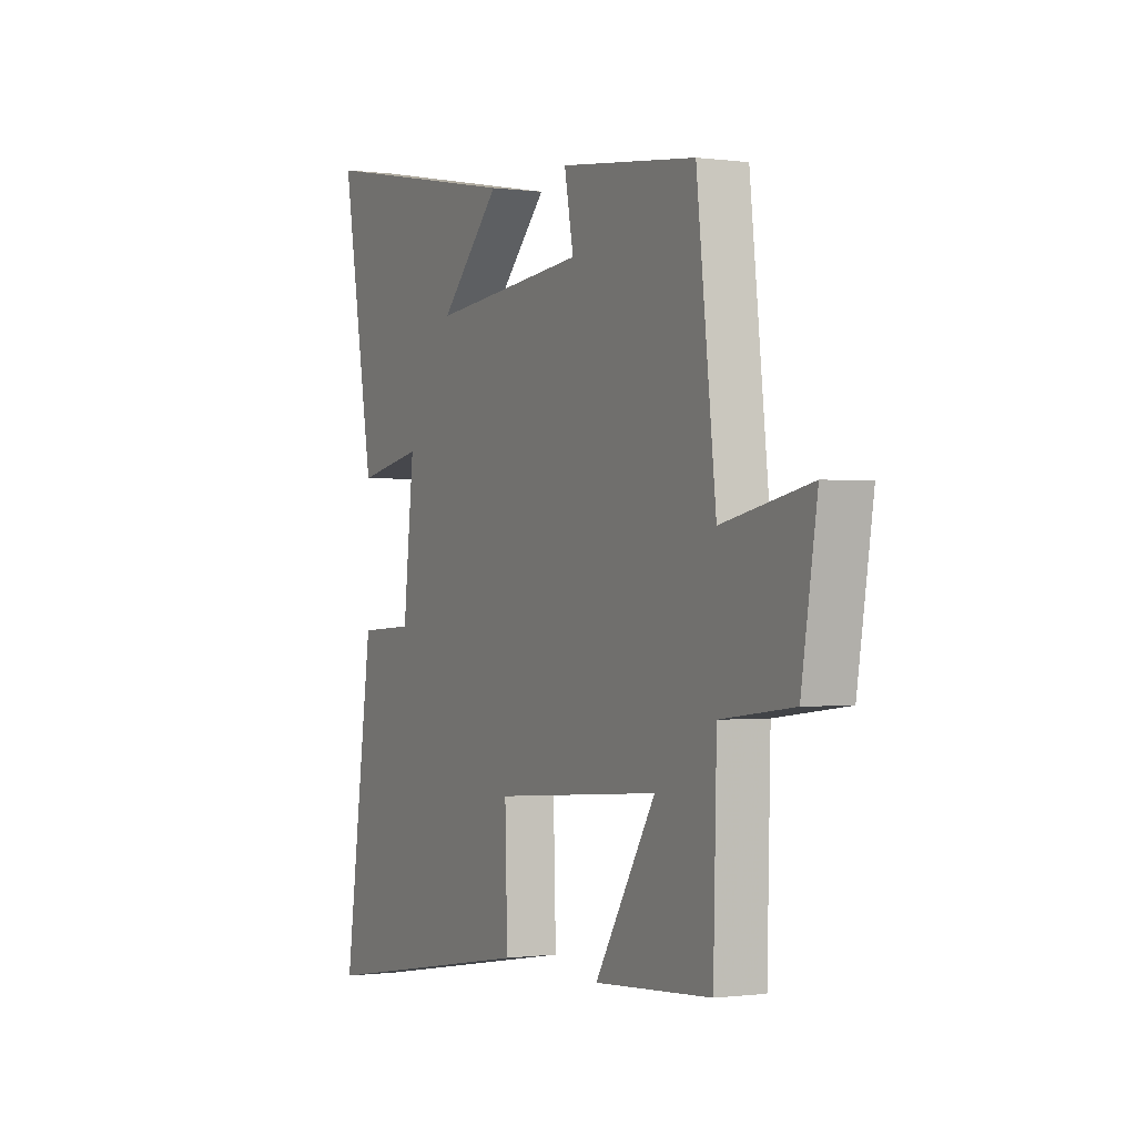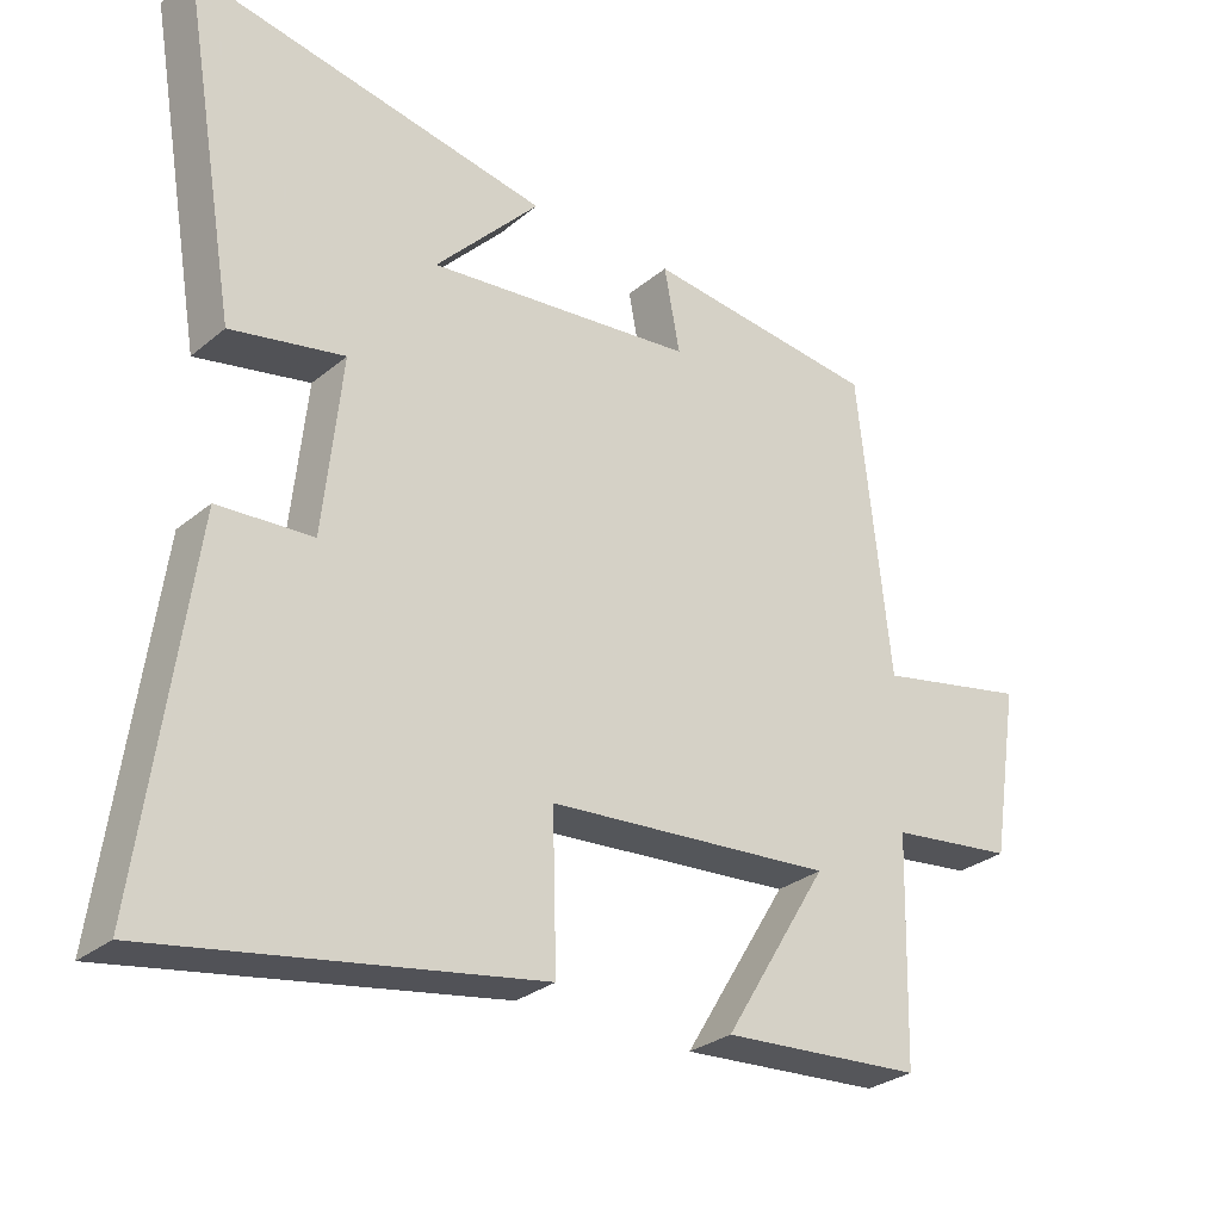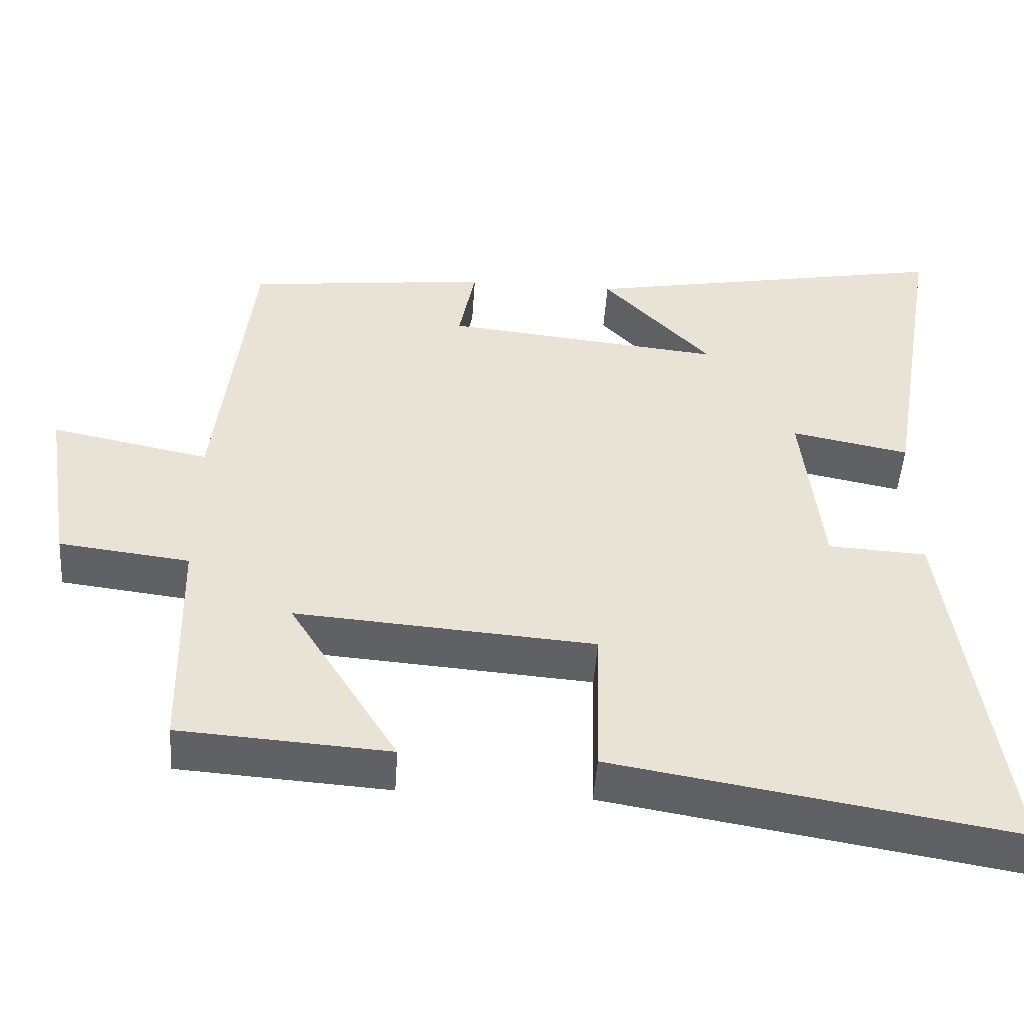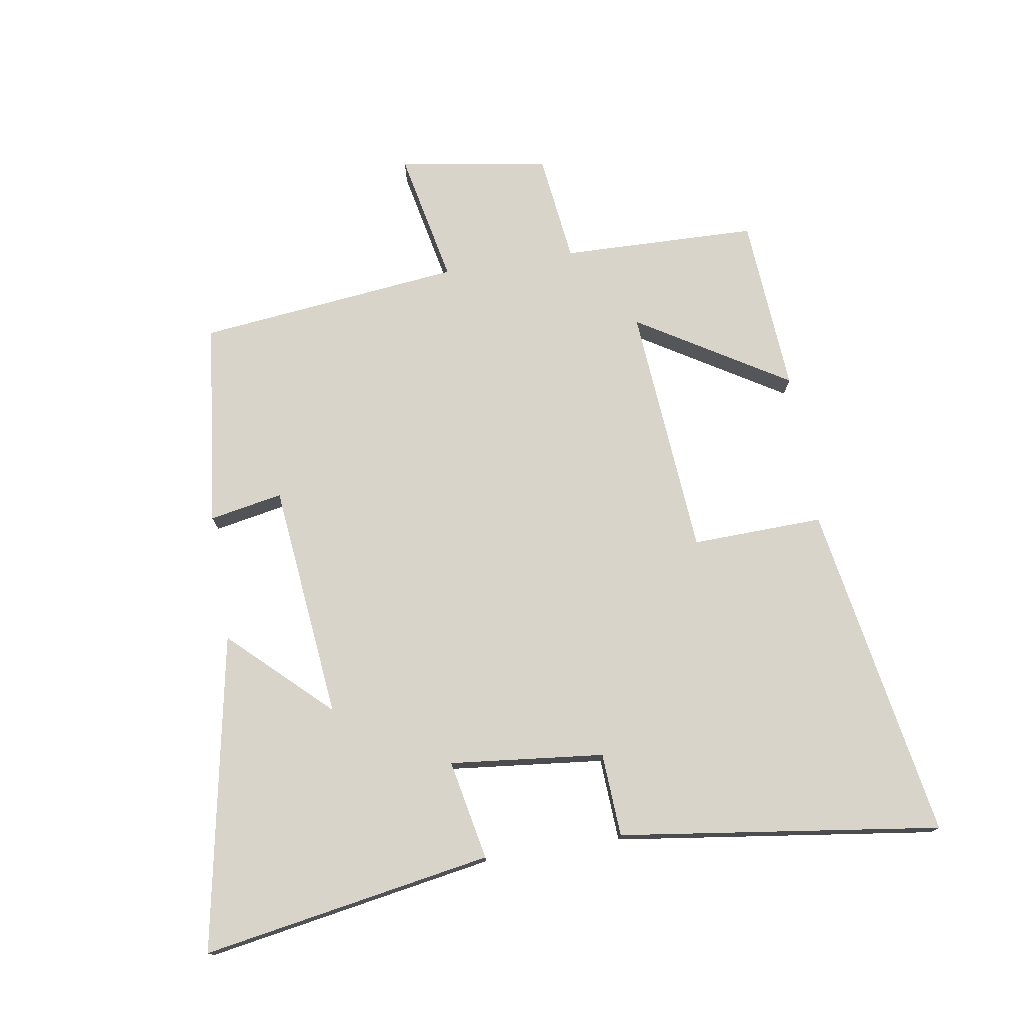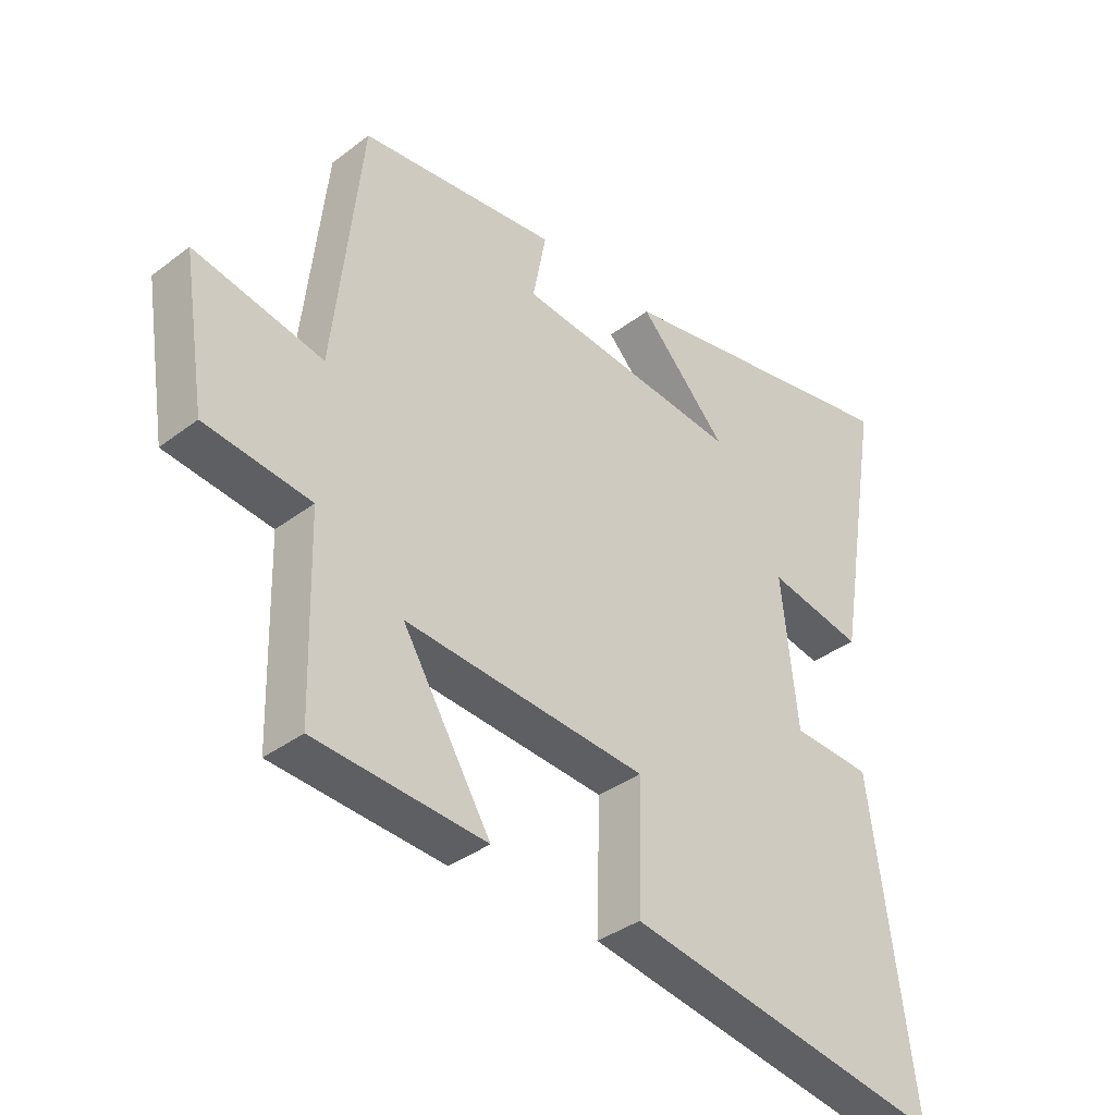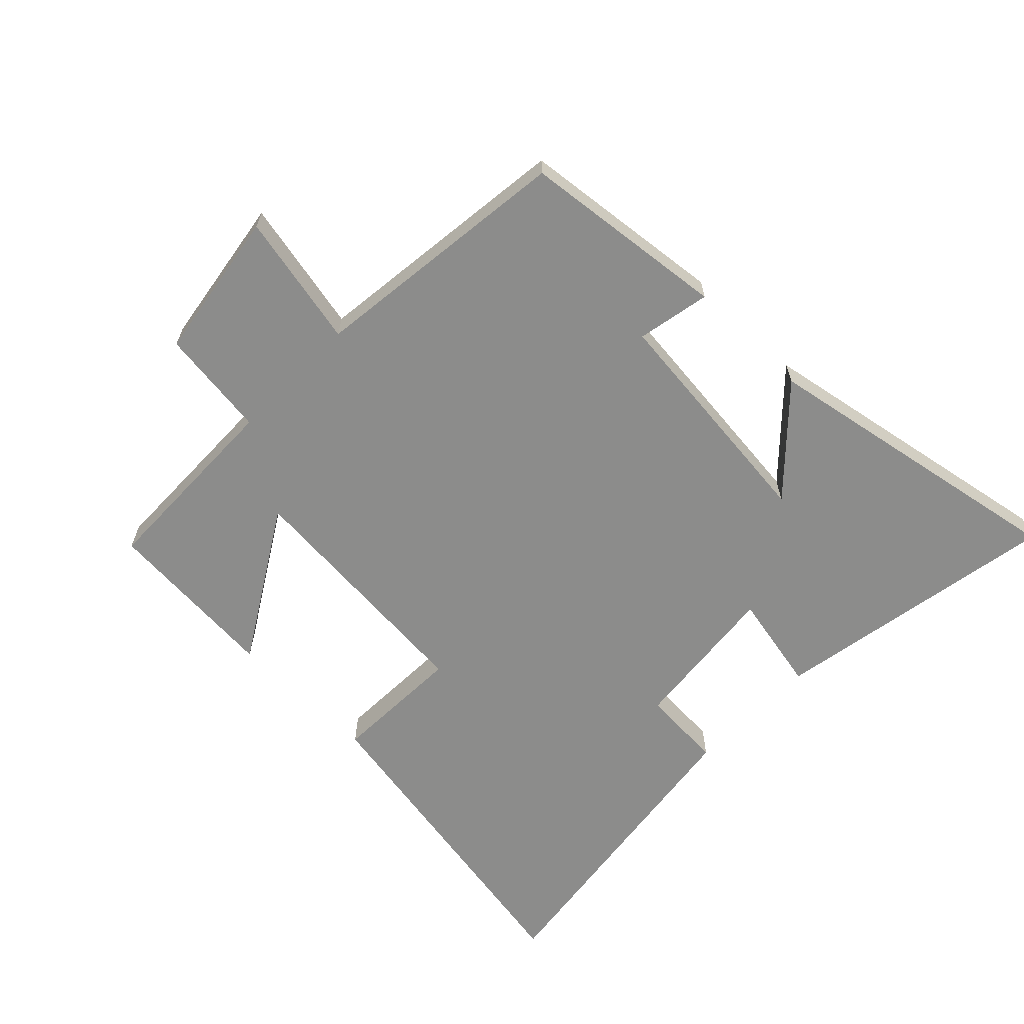
<metadata>
{"format":"obj","ext":"obj","renderer":"f3d","projection":"perspective","resolution":1024,"background":"white","views":[{"elev":-0.6,"azim":-117.0,"up":"+Z"},{"elev":-28.8,"azim":140.6,"up":"+Z"},{"elev":-49.0,"azim":-3.9,"up":"+Z"},{"elev":75.1,"azim":80.8,"up":"+Y"},{"elev":-36.9,"azim":-45.6,"up":"+Z"},{"elev":-64.1,"azim":-44.5,"up":"+Y"}]}
</metadata>
<code>
v 0.57 0.07 -0.59
v 0.037 0.07 -0.5
v 0.043 0.07 -0.292
v -0.357 0.07 -0.262
v -0.211 0.07 -0.5
v -0.492 0.07 -0.481
v -0.5 0.07 -0.171
v -0.674 0.07 -0.15
v -0.712 0.07 0.088
v -0.5 0.07 0.045
v -0.454 0.07 0.462
v -0.127 0.07 0.5
v -0.149 0.07 0.384
v 0.225 0.07 0.346
v 0.079 0.07 0.5
v 0.578 0.07 0.594
v 0.5 0.07 0.137
v 0.342 0.07 0.168
v 0.368 0.07 -0.076
v 0.5 0.07 -0.083
v 0.57 0 -0.59
v 0.037 0 -0.5
v 0.043 0 -0.292
v -0.357 0 -0.262
v -0.211 0 -0.5
v -0.492 0 -0.481
v -0.5 0 -0.171
v -0.674 0 -0.15
v -0.712 0 0.088
v -0.5 0 0.045
v -0.454 0 0.462
v -0.127 0 0.5
v -0.149 0 0.384
v 0.225 0 0.346
v 0.079 0 0.5
v 0.578 0 0.594
v 0.5 0 0.137
v 0.342 0 0.168
v 0.368 0 -0.076
v 0.5 0 -0.083
f 19 20 1 2
f 18 19 2 3
f 16 17 18
f 16 18 3 4
f 14 15 16
f 14 16 4
f 13 14 4
f 10 11 12 13
f 10 13 4
f 7 8 9 10
f 7 10 4
f 4 5 6 7
f 22 21 40 39
f 23 22 39 38
f 38 37 36
f 24 23 38 36
f 36 35 34
f 24 36 34
f 24 34 33
f 33 32 31 30
f 24 33 30
f 30 29 28 27
f 24 30 27
f 27 26 25 24
f 1 21 22 2
f 2 22 23 3
f 3 23 24 4
f 4 24 25 5
f 5 25 26 6
f 6 26 27 7
f 7 27 28 8
f 8 28 29 9
f 9 29 30 10
f 10 30 31 11
f 11 31 32 12
f 12 32 33 13
f 13 33 34 14
f 14 34 35 15
f 15 35 36 16
f 16 36 37 17
f 17 37 38 18
f 18 38 39 19
f 19 39 40 20
f 20 40 21 1

</code>
